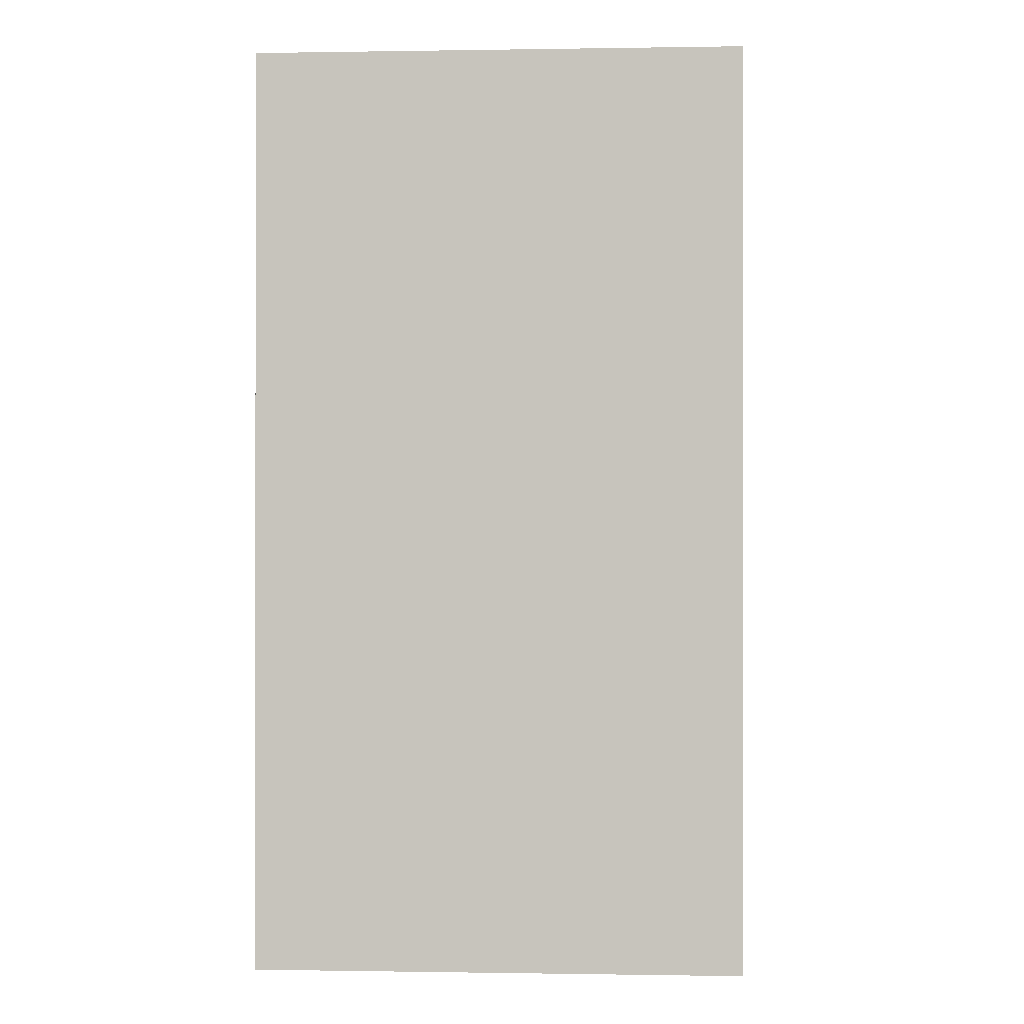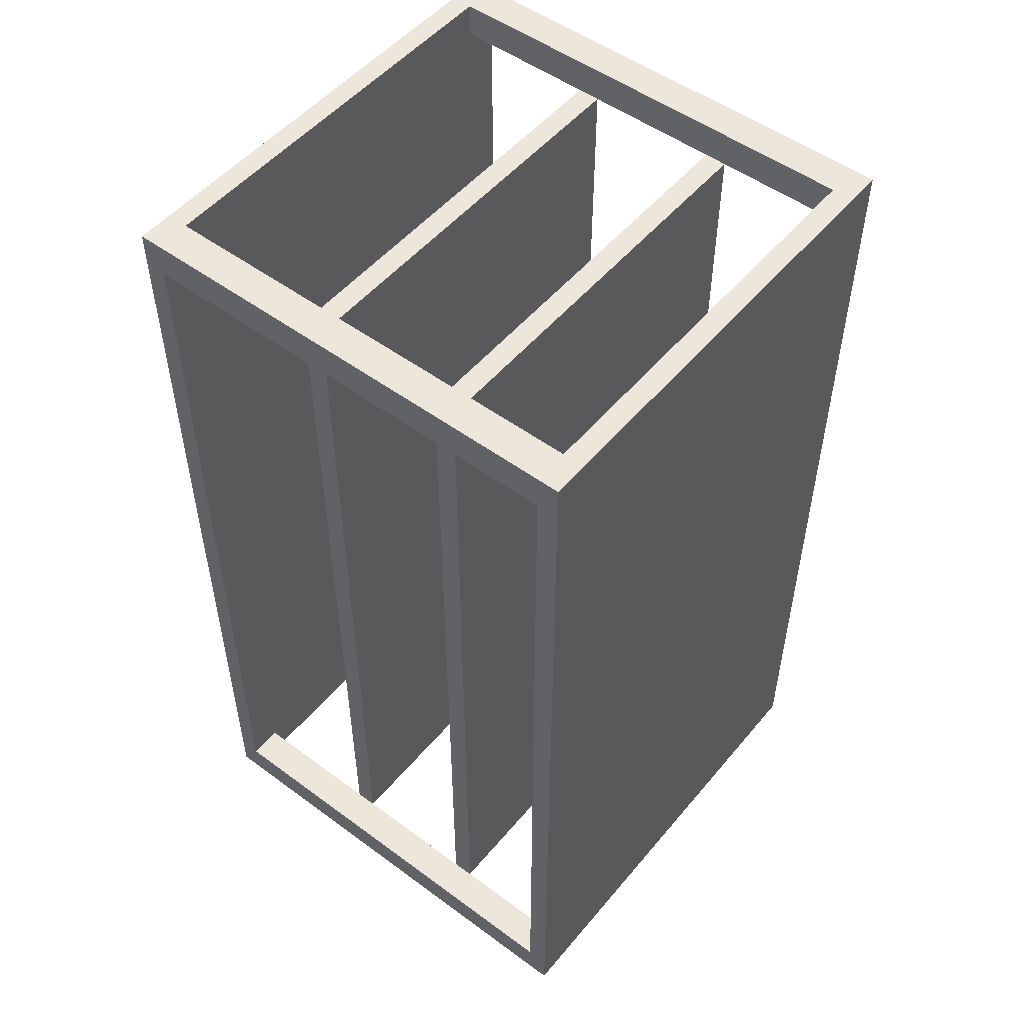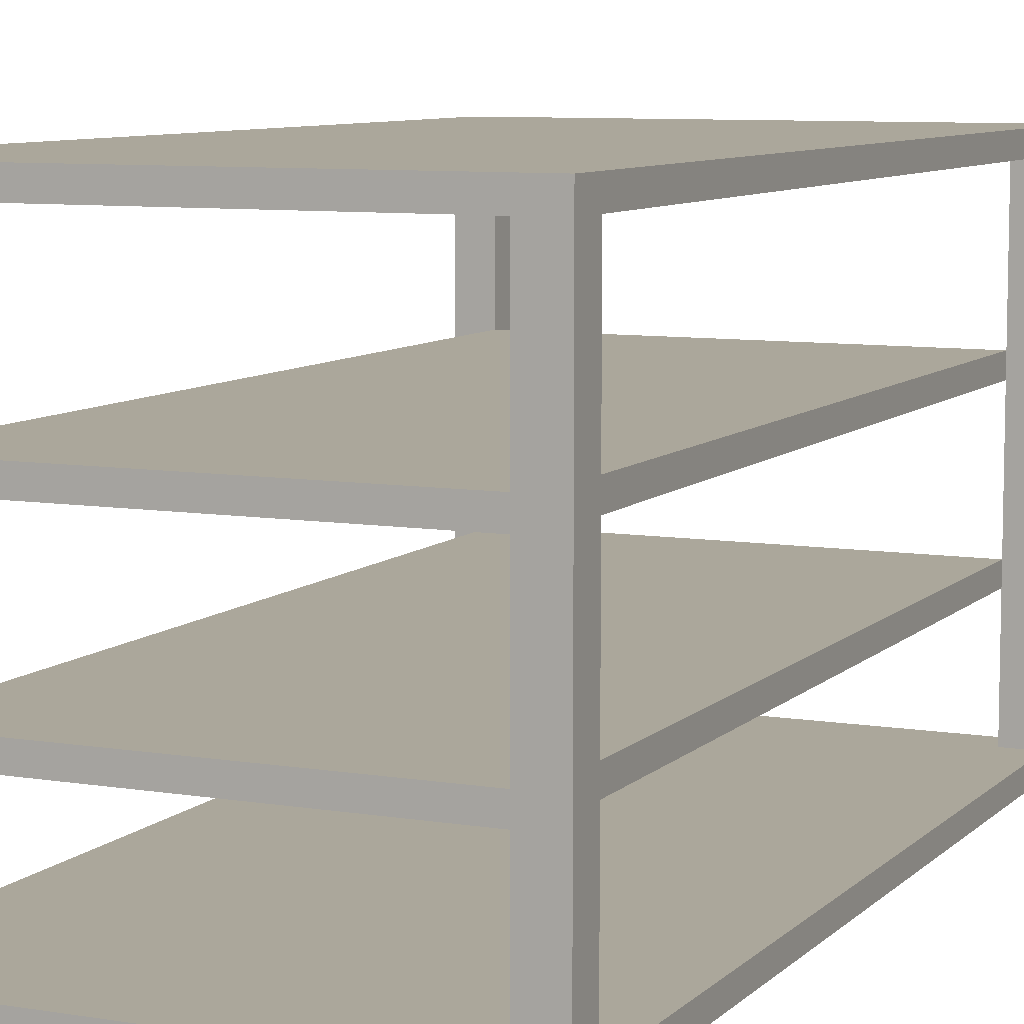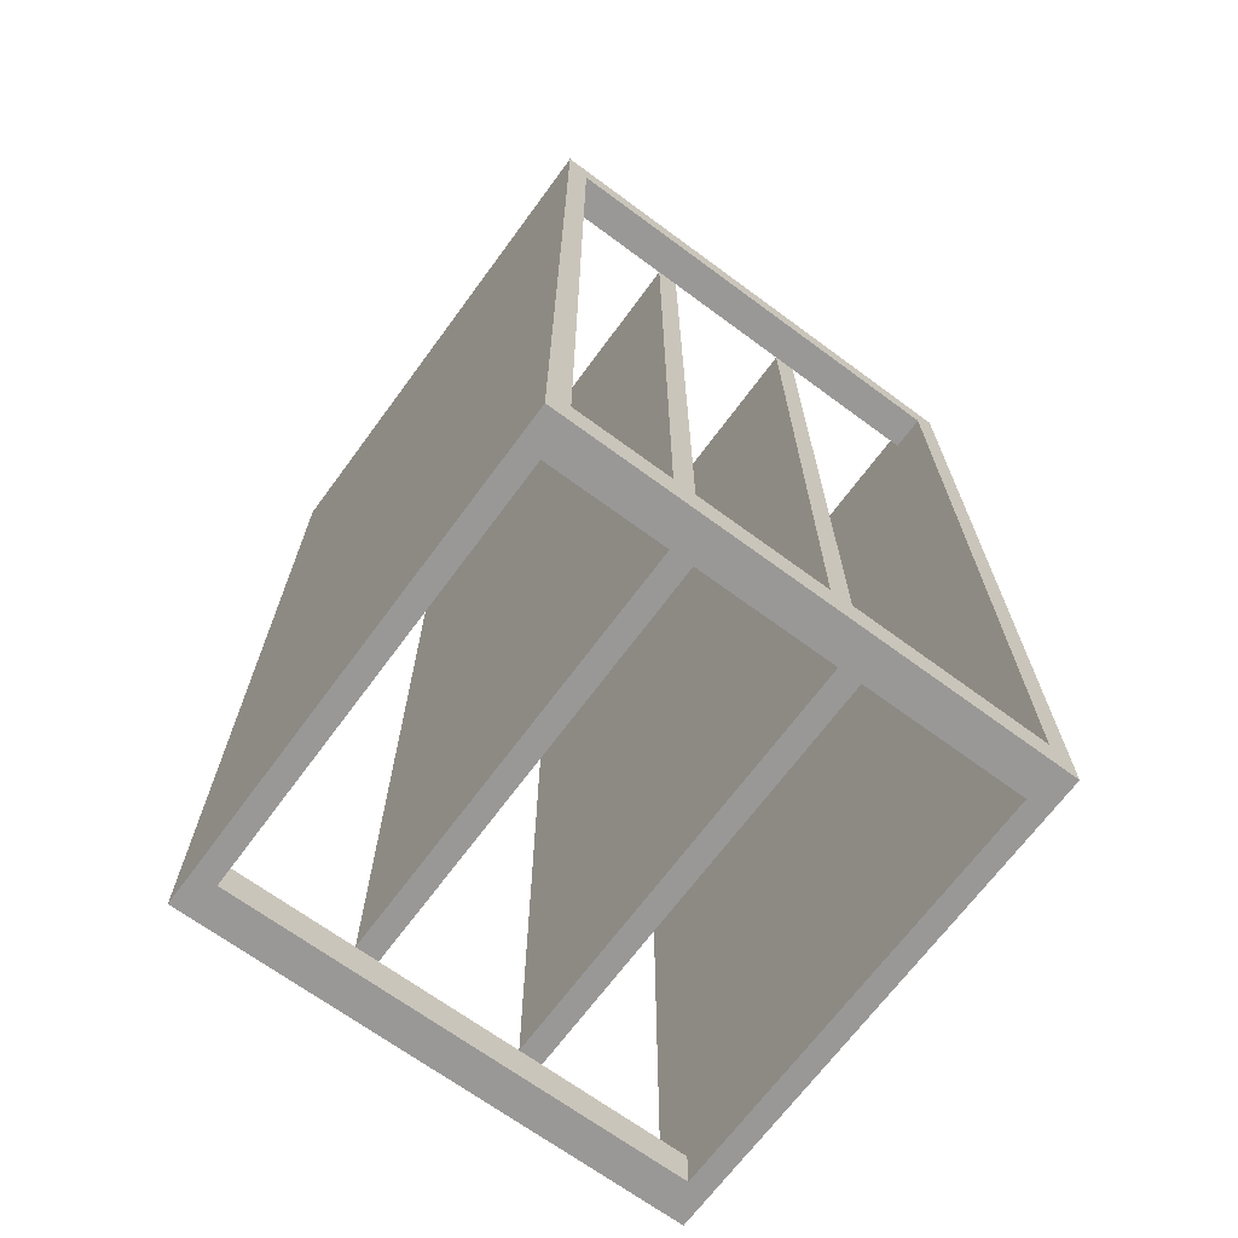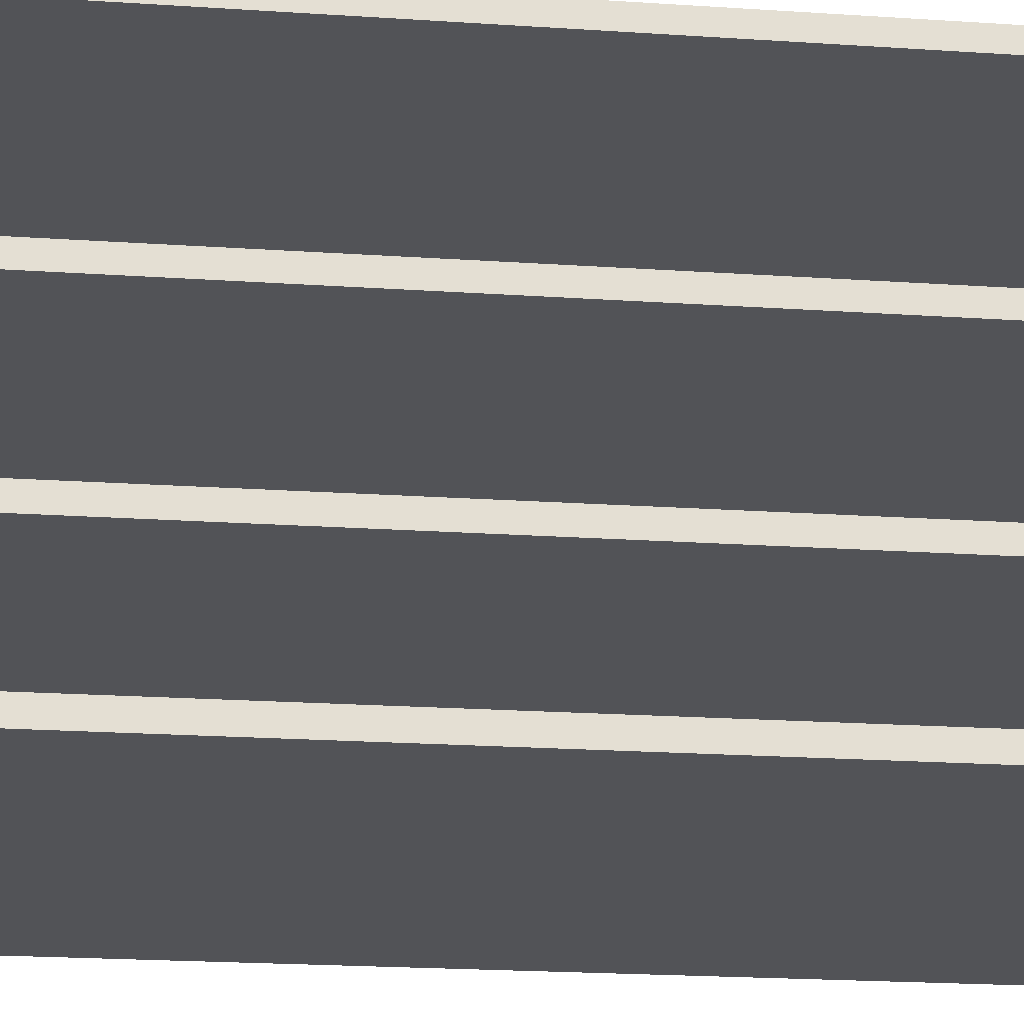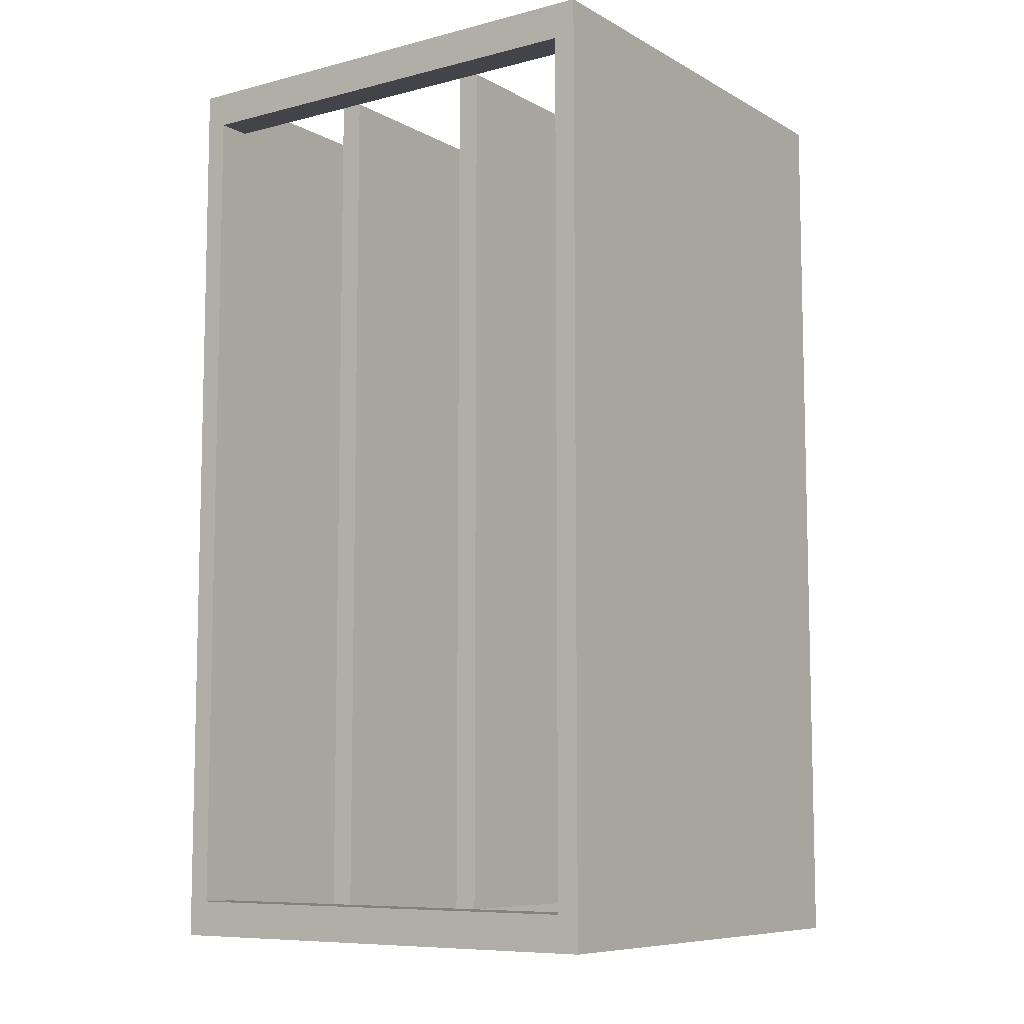
<metadata>
{"format":"obj","ext":"obj","renderer":"f3d","projection":"perspective","resolution":1024,"background":"white","views":[{"elev":-0.3,"azim":3.4,"up":"+Z"},{"elev":51.7,"azim":-51.4,"up":"+Z"},{"elev":8.2,"azim":-155.5,"up":"+Y"},{"elev":-68.7,"azim":53.6,"up":"+Z"},{"elev":-22.4,"azim":-96.5,"up":"+Y"},{"elev":-8.4,"azim":-55.1,"up":"+Z"}]}
</metadata>
<code>
o Cube
v 2.25 0.2 -4.25
v 2.25 0 -4.25
v 2.25 0.2 4.25
v 2.25 0 4.25
v -2.25 0.2 -4.25
v -2.25 0 -4.25
v -2.25 0.2 4.25
v -2.25 0 4.25
v -1.925 0.2 4.25
v 2.25 0.2 3.925
v -2.25 0.2 -3.925
v 1.925 0.2 -4.25
v 1.925 0.2 4.25
v 2.25 0.2 -3.925
v -2.25 0.2 3.925
v -1.925 0.2 -4.25
v -1.925 0.2 -3.925
v 1.925 0.2 -3.925
v 1.925 0.2 3.925
v -1.925 0.2 3.925
v -1.925 0.2 4.25
v -2.25 0.2 4.25
v 2.25 0.2 3.925
v 2.25 0.2 4.25
v -2.25 0.2 -3.925
v -2.25 0.2 -4.25
v 1.925 0.2 -4.25
v 2.25 0.2 -4.25
v 1.925 0.2 4.25
v 2.25 0.2 -3.925
v -2.25 0.2 3.925
v -1.925 0.2 -4.25
v -1.925 0.2 -3.925
v 1.925 0.2 -3.925
v 1.925 0.2 3.925
v -1.925 0.2 3.925
v -1.925 4.3 4.25
v -2.25 4.3 4.25
v 2.25 4.3 3.925
v 2.25 4.3 4.25
v -2.25 4.3 -3.925
v -2.25 4.3 -4.25
v 1.925 4.3 -4.25
v 2.25 4.3 -4.25
v 1.925 4.3 4.25
v 2.25 4.3 -3.925
v -2.25 4.3 3.925
v -1.925 4.3 -4.25
v -1.925 4.3 -3.925
v 1.925 4.3 -3.925
v 1.925 4.3 3.925
v -1.925 4.3 3.925
v 2.25 4.5 4.25
v -2.25 4.5 4.25
v -2.25 4.5 -4.25
v 2.25 4.5 -4.25
v 2.25 2.25 4.25
v 1.925 2.25 4.25
v 1.925 2.25 3.925
v 2.25 2.25 3.925
v -2.25 2.25 4.25
v -2.25 2.25 3.925
v -1.925 2.25 3.925
v -1.925 2.25 4.25
v -2.25 2.25 -4.25
v -1.925 2.25 -4.25
v -1.925 2.25 -3.925
v -2.25 2.25 -3.925
v 2.25 2.25 -3.925
v 1.925 2.25 -3.925
v 2.25 2.25 -4.25
v 1.925 2.25 -4.25
v 2.25 2.967 -3.925
v 2.25 2.967 -4.25
v 1.925 2.967 -3.925
v 1.925 2.967 -4.25
v -2.25 2.967 -4.25
v -1.925 2.967 -4.25
v -1.925 2.967 -3.925
v -2.25 2.967 -3.925
v -2.25 2.967 4.25
v -1.925 2.967 3.925
v -2.25 2.967 3.925
v -1.925 2.967 4.25
v 2.25 2.967 4.25
v 1.925 2.967 4.25
v 1.925 2.967 3.925
v 2.25 2.967 3.925
v 1.925 1.319 4.25
v 1.925 1.319 3.925
v 2.25 1.319 3.925
v 2.25 1.319 4.25
v -2.25 1.319 3.925
v -1.925 1.319 4.25
v -2.25 1.319 4.25
v -1.925 1.319 3.925
v -1.925 1.319 -4.25
v -1.925 1.319 -3.925
v -2.25 1.319 -3.925
v -2.25 1.319 -4.25
v 1.925 1.319 -3.925
v 1.925 1.319 -4.25
v 2.25 1.319 -3.925
v 2.25 1.319 -4.25
v 2.25 1.52 -3.925
v 2.25 1.52 -4.25
v 1.925 1.52 -3.925
v 1.925 1.52 -4.25
v -2.25 1.52 -4.25
v -1.925 1.52 -4.25
v -1.925 1.52 -3.925
v -2.25 1.52 -3.925
v -1.925 2.763 -4.25
v -1.925 2.763 -3.925
v -2.25 2.763 -3.925
v -2.25 2.763 -4.25
v 1.925 2.763 -3.925
v 1.925 2.763 -4.25
v 2.25 2.763 -3.925
v 2.25 2.763 -4.25
v -2.25 2.763 3.925
v -1.925 2.763 4.25
v -2.25 2.763 4.25
v -1.925 2.763 3.925
v -2.25 1.52 4.25
v -1.925 1.52 3.925
v -2.25 1.52 3.925
v -1.925 1.52 4.25
v 2.25 1.52 4.25
v 1.925 1.52 4.25
v 1.925 1.52 3.925
v 2.25 1.52 3.925
v 1.925 2.763 4.25
v 1.925 2.763 3.925
v 2.25 2.763 3.925
v 2.25 2.763 4.25
f 9 20 36 21
f 8 4 3 7
f 6 8 7 5
f 6 2 4 8
f 2 1 3 4
f 6 5 1 2
f 15 7 22 31
f 10 19 35 23
f 1 12 27 28
f 73 74 44 46
f 87 86 45 51
f 86 85 40 45
f 75 73 46 50
f 16 5 26 32
f 20 15 31 36
f 17 16 32 33
f 7 9 21 22
f 11 17 33 25
f 3 10 23 24
f 12 18 34 27
f 18 14 30 34
f 13 3 24 29
f 5 11 25 26
f 19 13 29 35
f 14 1 28 30
f 52 47 38 37
f 48 42 41 49
f 44 43 50 46
f 39 51 45 40
f 88 87 51 39
f 83 81 38 47
f 84 82 52 37
f 78 77 42 48
f 81 84 37 38
f 82 83 47 52
f 79 78 48 49
f 85 88 39 40
f 80 79 49 41
f 77 80 41 42
f 76 75 50 43
f 74 76 43 44
f 40 44 42 38
f 53 54 55 56
f 38 42 55 54
f 42 44 56 55
f 40 38 54 53
f 44 40 53 56
f 7 3 1 5
f 129 132 60 57
f 132 131 59 60
f 130 129 57 58
f 131 130 58 59
f 126 127 62 63
f 125 128 64 61
f 128 126 63 64
f 127 125 61 62
f 109 112 68 65
f 112 111 67 68
f 111 110 66 67
f 110 109 65 66
f 106 108 72 71
f 108 107 70 72
f 107 105 69 70
f 105 106 71 69
f 120 118 76 74
f 118 117 75 76
f 117 119 73 75
f 119 120 74 73
f 116 115 80 77
f 115 114 79 80
f 114 113 78 79
f 113 116 77 78
f 124 121 83 82
f 123 122 84 81
f 122 124 82 84
f 121 123 81 83
f 136 135 88 85
f 135 134 87 88
f 133 136 85 86
f 134 133 86 87
f 35 29 89 90
f 29 24 92 89
f 23 35 90 91
f 24 23 91 92
f 31 22 95 93
f 21 36 96 94
f 22 21 94 95
f 36 31 93 96
f 32 26 100 97
f 33 32 97 98
f 25 33 98 99
f 26 25 99 100
f 30 28 104 103
f 34 30 103 101
f 27 34 101 102
f 28 27 102 104
f 103 104 106 105
f 101 103 105 107
f 102 101 107 108
f 104 102 108 106
f 97 100 109 110
f 98 97 110 111
f 99 98 111 112
f 100 99 112 109
f 66 65 116 113
f 67 66 113 114
f 68 67 114 115
f 65 68 115 116
f 69 71 120 119
f 70 69 119 117
f 72 70 117 118
f 71 72 118 120
f 62 61 123 121
f 64 63 124 122
f 61 64 122 123
f 63 62 121 124
f 93 95 125 127
f 94 96 126 128
f 95 94 128 125
f 96 93 127 126
f 90 89 130 131
f 89 92 129 130
f 91 90 131 132
f 92 91 132 129
f 59 58 133 134
f 58 57 136 133
f 60 59 134 135
f 57 60 135 136
f 96 90 101 98
f 111 107 131 126
f 131 107 101 90
f 107 111 98 101
f 111 126 96 98
f 126 131 90 96
f 117 114 124 134
f 79 75 87 82
f 87 75 117 134
f 134 124 82 87
f 124 114 79 82
f 75 79 114 117
l 13 9
l 14 10
l 11 15
l 16 12

</code>
